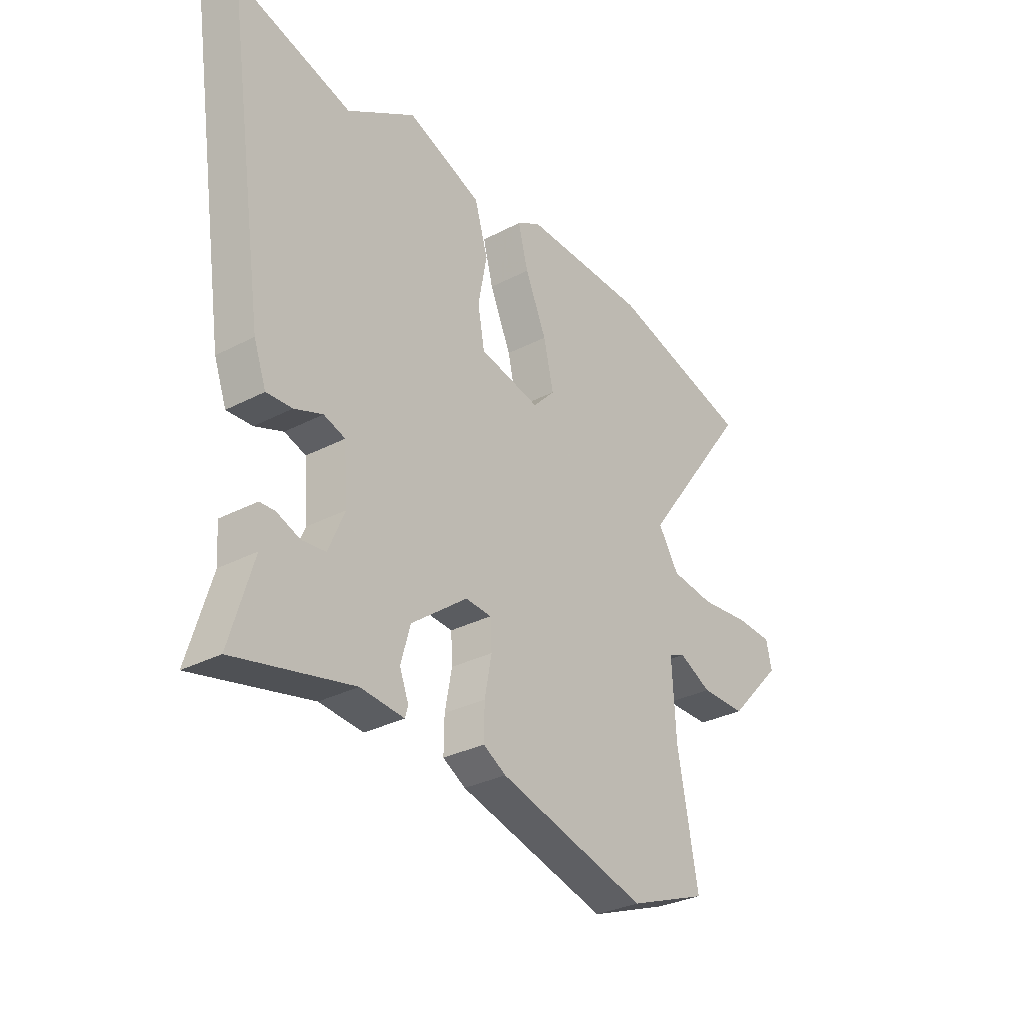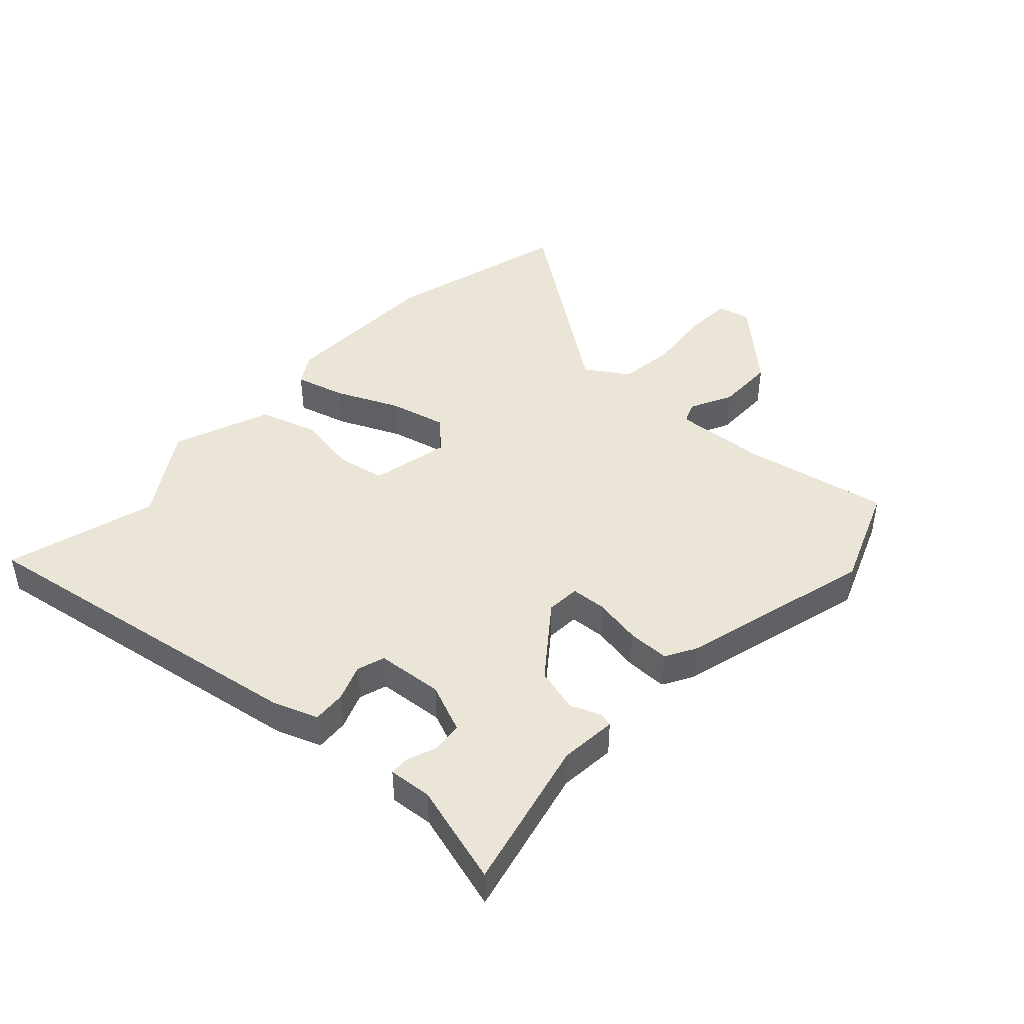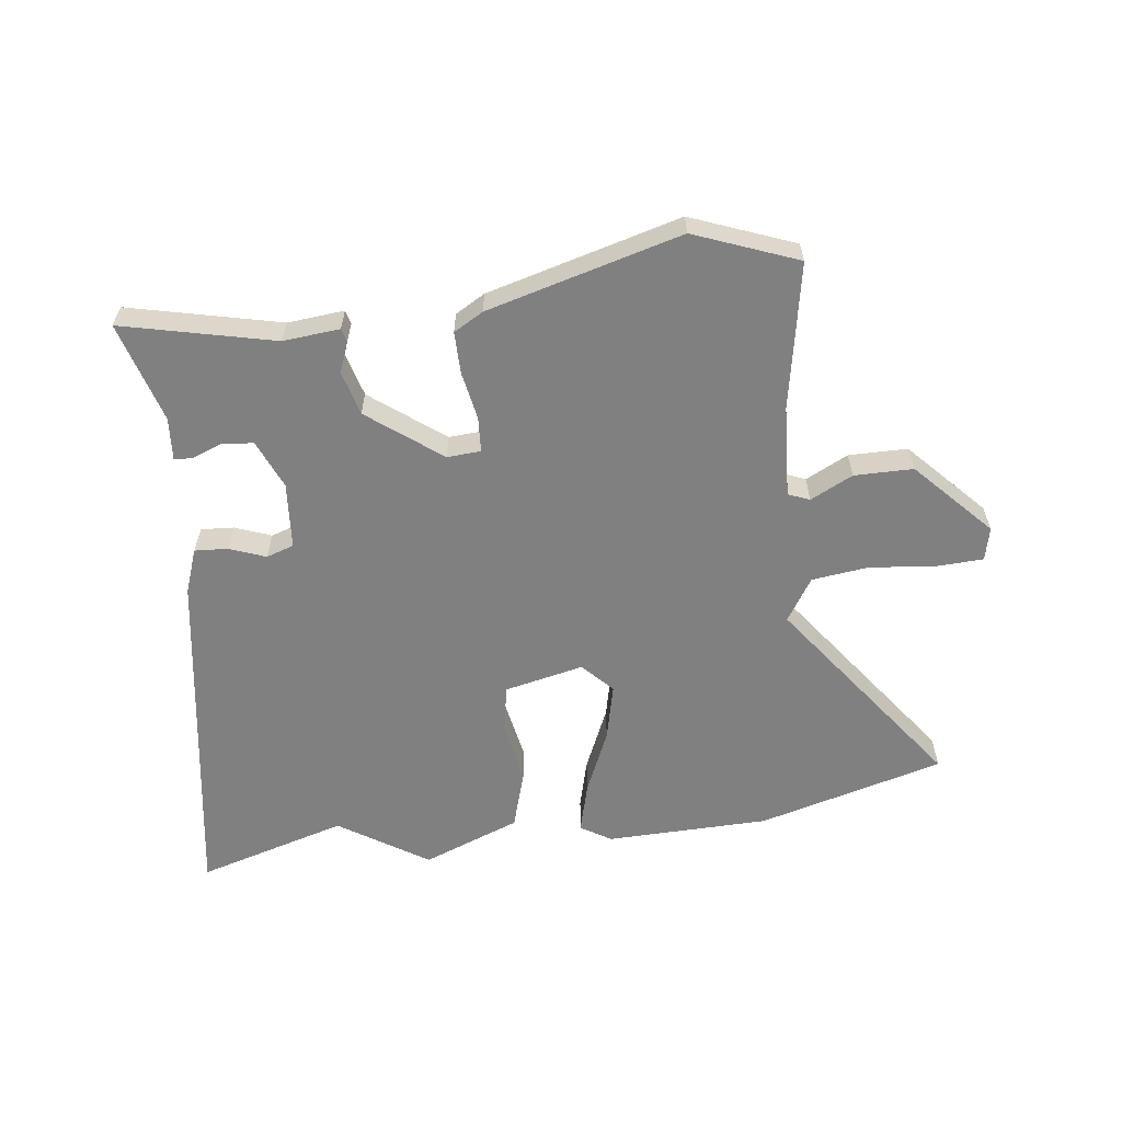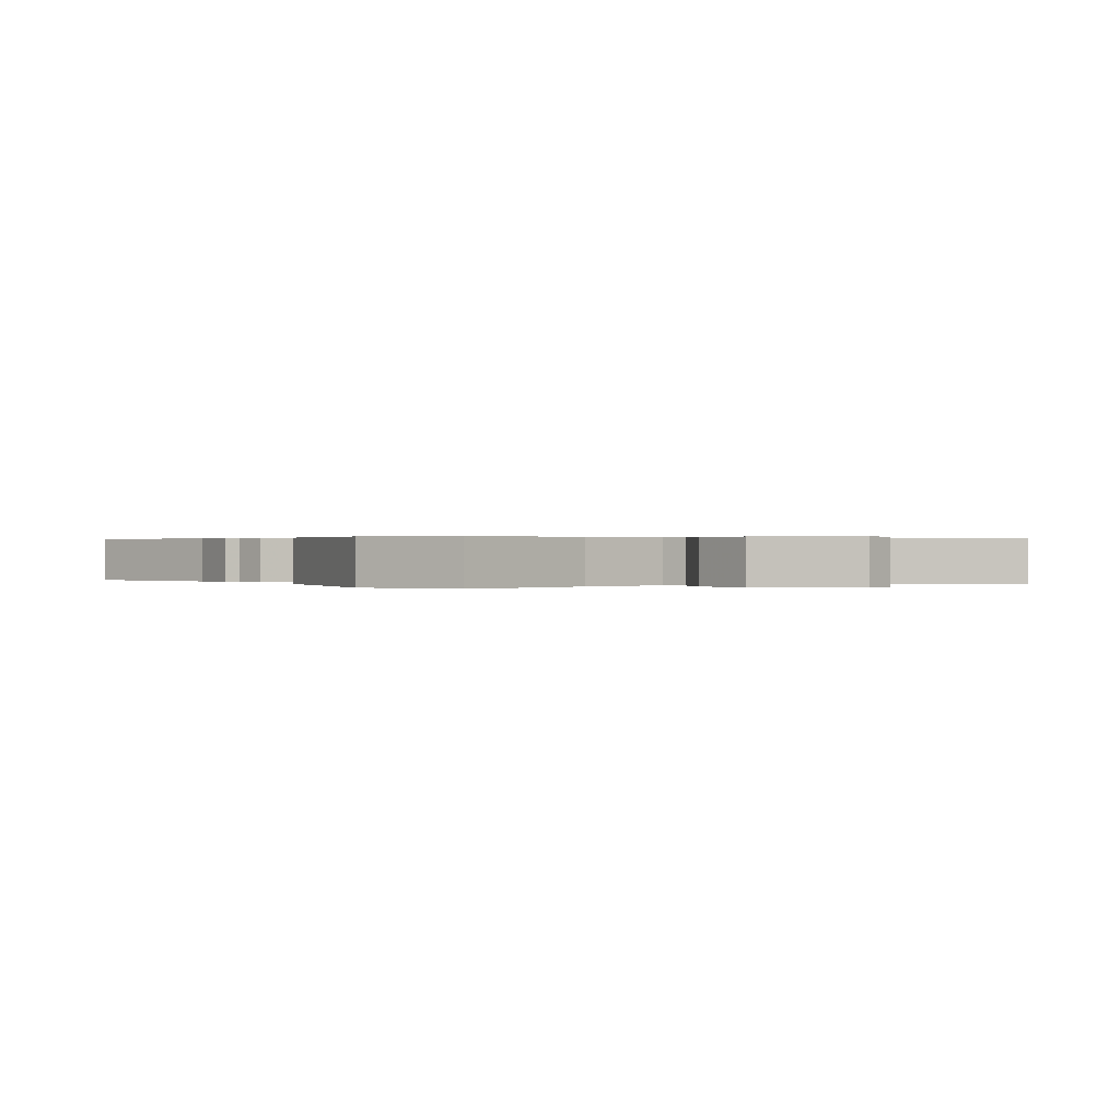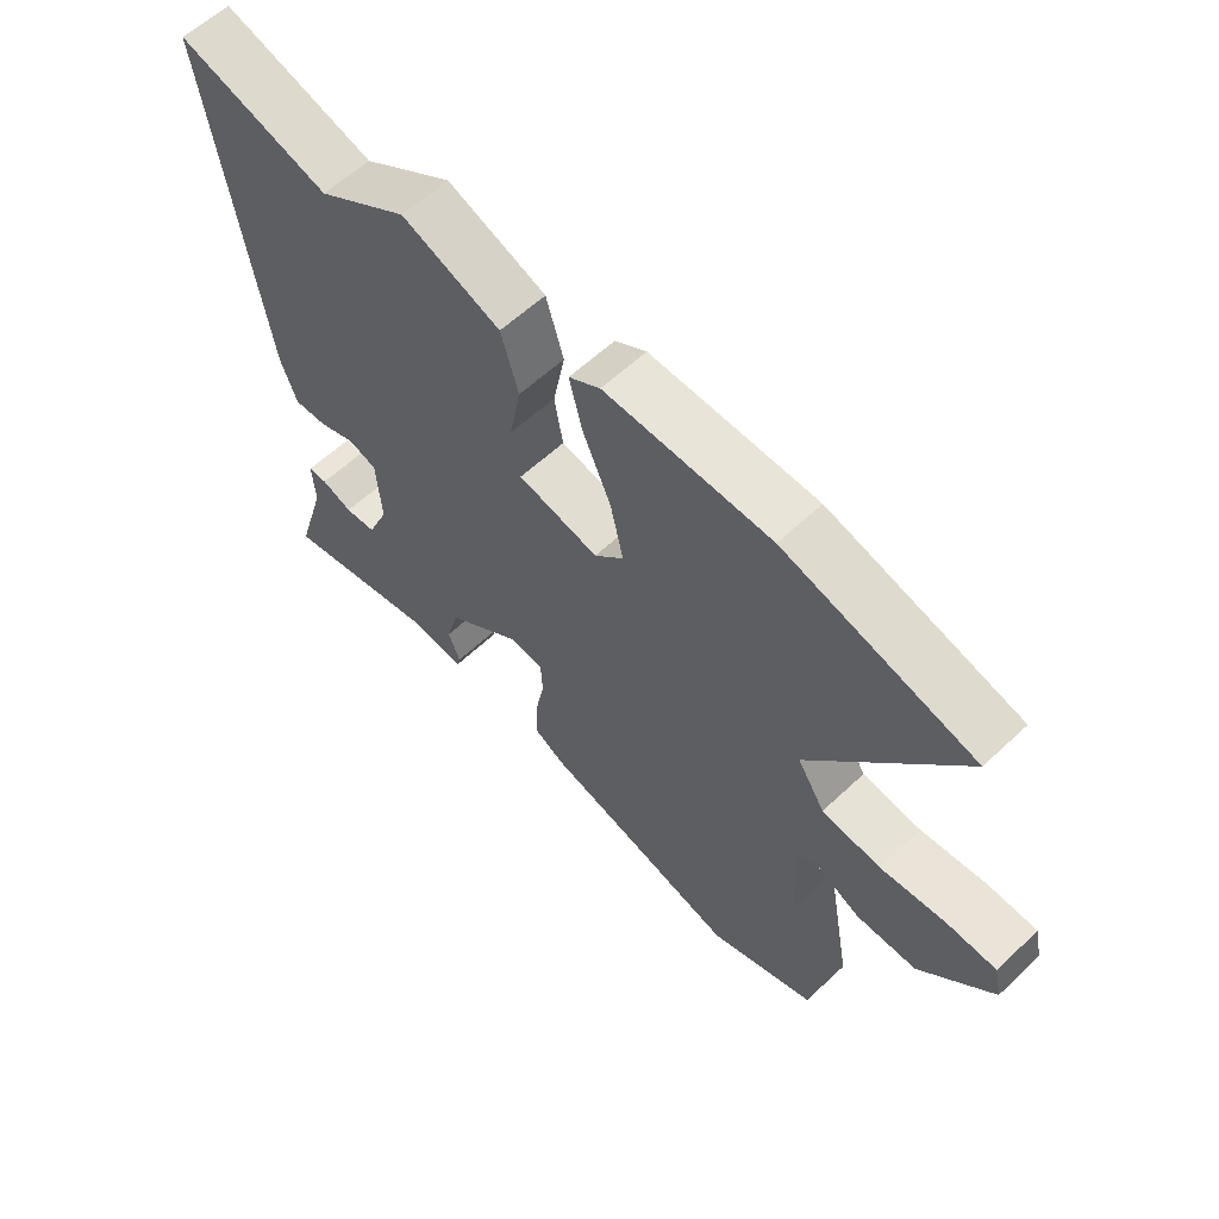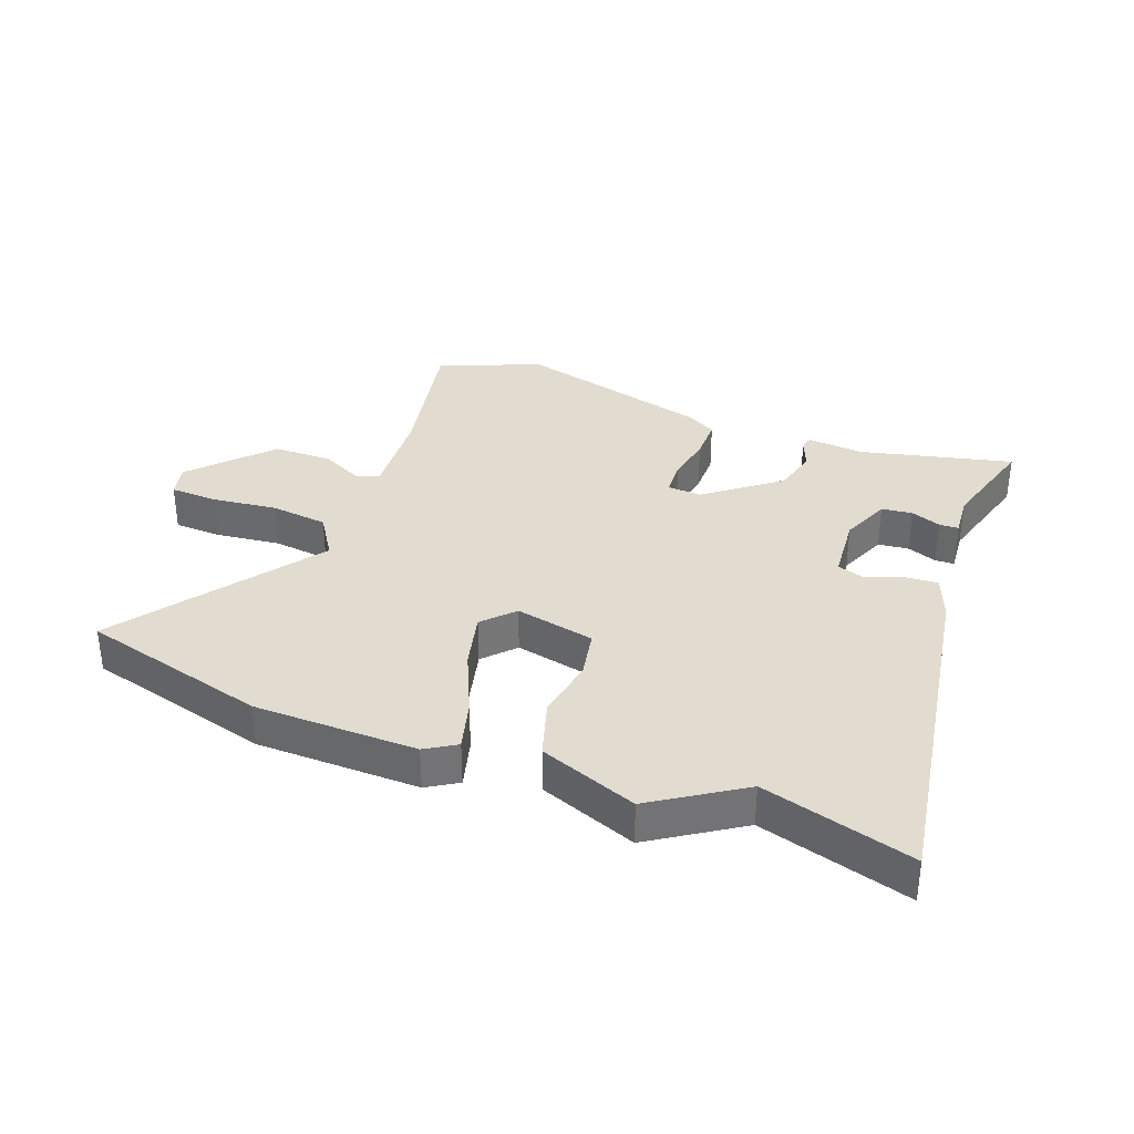
<metadata>
{"format":"obj","ext":"obj","renderer":"f3d","projection":"perspective","resolution":1024,"background":"white","views":[{"elev":-31.0,"azim":126.9,"up":"+Z"},{"elev":44.1,"azim":132.2,"up":"+Y"},{"elev":-60.2,"azim":-173.1,"up":"+Y"},{"elev":0.3,"azim":-127.6,"up":"+Y"},{"elev":59.8,"azim":-133.9,"up":"+Z"},{"elev":34.5,"azim":20.0,"up":"+Y"}]}
</metadata>
<code>
v 0.335 0.07 0.451
v 0.578 0.07 0.523
v 0.494 0.07 -0.042
v 0.468 0.07 -0.114
v 0.414 0.07 -0.111
v 0.355 0.07 -0.089
v 0.31 0.07 -0.104
v 0.302 0.07 -0.212
v 0.336 0.07 -0.291
v 0.386 0.07 -0.296
v 0.435 0.07 -0.277
v 0.466 0.07 -0.278
v 0.461 0.07 -0.348
v 0.51 0.07 -0.511
v 0.262 0.07 -0.455
v 0.17 0.07 -0.464
v 0.164 0.07 -0.442
v 0.183 0.07 -0.393
v 0.163 0.07 -0.321
v 0.044 0.07 -0.231
v -0.011 0.07 -0.235
v -0.014 0.07 -0.292
v 0.001 0.07 -0.37
v 0.002 0.07 -0.438
v -0.046 0.07 -0.466
v -0.361 0.07 -0.553
v -0.529 0.07 -0.489
v -0.486 0.07 -0.252
v -0.478 0.07 -0.102
v -0.513 0.07 -0.088
v -0.582 0.07 -0.123
v -0.678 0.07 -0.123
v -0.794 0.07 -0.001
v -0.782 0.07 0.053
v -0.704 0.07 0.057
v -0.599 0.07 0.046
v -0.506 0.07 0.058
v -0.462 0.07 0.128
v -0.697 0.07 0.445
v -0.395 0.07 0.529
v -0.13 0.07 0.536
v -0.08 0.07 0.506
v -0.101 0.07 0.424
v -0.146 0.07 0.32
v -0.167 0.07 0.228
v -0.12 0.07 0.179
v 0.009 0.07 0.208
v 0.023 0.07 0.287
v 0.004 0.07 0.386
v 0.032 0.07 0.481
v 0.19 0.07 0.543
v 0.335 0 0.451
v 0.578 0 0.523
v 0.494 0 -0.042
v 0.468 0 -0.114
v 0.414 0 -0.111
v 0.355 0 -0.089
v 0.31 0 -0.104
v 0.302 0 -0.212
v 0.336 0 -0.291
v 0.386 0 -0.296
v 0.435 0 -0.277
v 0.466 0 -0.278
v 0.461 0 -0.348
v 0.51 0 -0.511
v 0.262 0 -0.455
v 0.17 0 -0.464
v 0.164 0 -0.442
v 0.183 0 -0.393
v 0.163 0 -0.321
v 0.044 0 -0.231
v -0.011 0 -0.235
v -0.014 0 -0.292
v 0.001 0 -0.37
v 0.002 0 -0.438
v -0.046 0 -0.466
v -0.361 0 -0.553
v -0.529 0 -0.489
v -0.486 0 -0.252
v -0.478 0 -0.102
v -0.513 0 -0.088
v -0.582 0 -0.123
v -0.678 0 -0.123
v -0.794 0 -0.001
v -0.782 0 0.053
v -0.704 0 0.057
v -0.599 0 0.046
v -0.506 0 0.058
v -0.462 0 0.128
v -0.697 0 0.445
v -0.395 0 0.529
v -0.13 0 0.536
v -0.08 0 0.506
v -0.101 0 0.424
v -0.146 0 0.32
v -0.167 0 0.228
v -0.12 0 0.179
v 0.009 0 0.208
v 0.023 0 0.287
v 0.004 0 0.386
v 0.032 0 0.481
v 0.19 0 0.543
f 48 49 50 51
f 47 48 51 1
f 41 42 43 44
f 41 44 45
f 38 39 40 41
f 37 38 41 45
f 33 34 35 36
f 33 36 37
f 30 31 32 33
f 30 33 37
f 29 30 37 45
f 25 26 27 28
f 22 23 24 25
f 21 22 25 28
f 20 21 28 29
f 15 16 17 18
f 13 14 15 18
f 13 18 19
f 10 11 12 13
f 9 10 13 19
f 8 9 19 20
f 3 4 5 6
f 3 6 7
f 47 1 2 3
f 46 47 3 7
f 29 45 46
f 20 29 46
f 7 8 20 46
f 102 101 100 99
f 52 102 99 98
f 95 94 93 92
f 96 95 92
f 92 91 90 89
f 96 92 89 88
f 87 86 85 84
f 88 87 84
f 84 83 82 81
f 88 84 81
f 96 88 81 80
f 79 78 77 76
f 76 75 74 73
f 79 76 73 72
f 80 79 72 71
f 69 68 67 66
f 69 66 65 64
f 70 69 64
f 64 63 62 61
f 70 64 61 60
f 71 70 60 59
f 57 56 55 54
f 58 57 54
f 54 53 52 98
f 58 54 98 97
f 97 96 80
f 97 80 71
f 97 71 59 58
f 1 52 53 2
f 2 53 54 3
f 3 54 55 4
f 4 55 56 5
f 5 56 57 6
f 6 57 58 7
f 7 58 59 8
f 8 59 60 9
f 9 60 61 10
f 10 61 62 11
f 11 62 63 12
f 12 63 64 13
f 13 64 65 14
f 14 65 66 15
f 15 66 67 16
f 16 67 68 17
f 17 68 69 18
f 18 69 70 19
f 19 70 71 20
f 20 71 72 21
f 21 72 73 22
f 22 73 74 23
f 23 74 75 24
f 24 75 76 25
f 25 76 77 26
f 26 77 78 27
f 27 78 79 28
f 28 79 80 29
f 29 80 81 30
f 30 81 82 31
f 31 82 83 32
f 32 83 84 33
f 33 84 85 34
f 34 85 86 35
f 35 86 87 36
f 36 87 88 37
f 37 88 89 38
f 38 89 90 39
f 39 90 91 40
f 40 91 92 41
f 41 92 93 42
f 42 93 94 43
f 43 94 95 44
f 44 95 96 45
f 45 96 97 46
f 46 97 98 47
f 47 98 99 48
f 48 99 100 49
f 49 100 101 50
f 50 101 102 51
f 51 102 52 1

</code>
